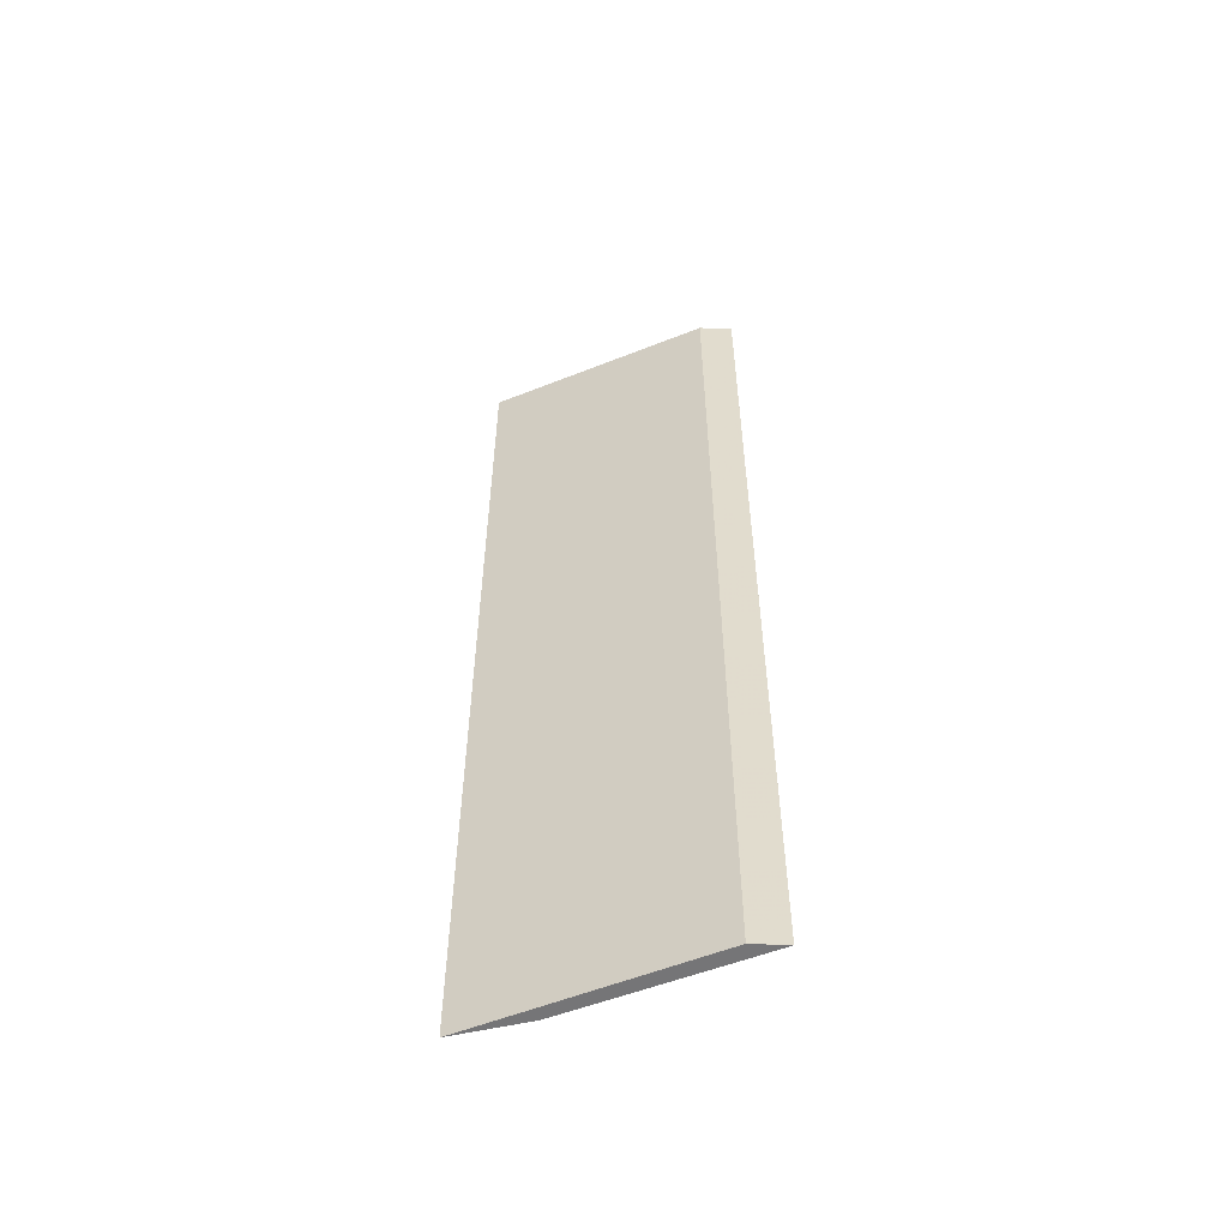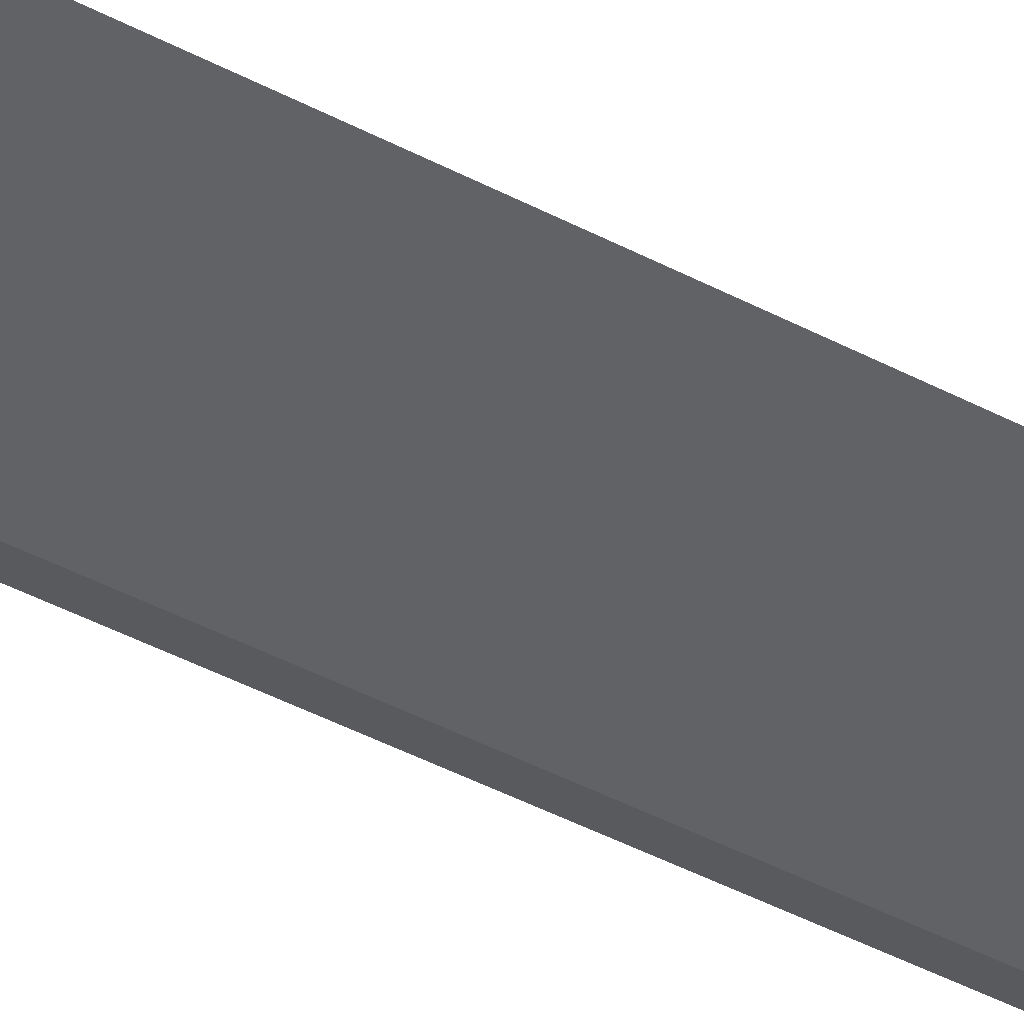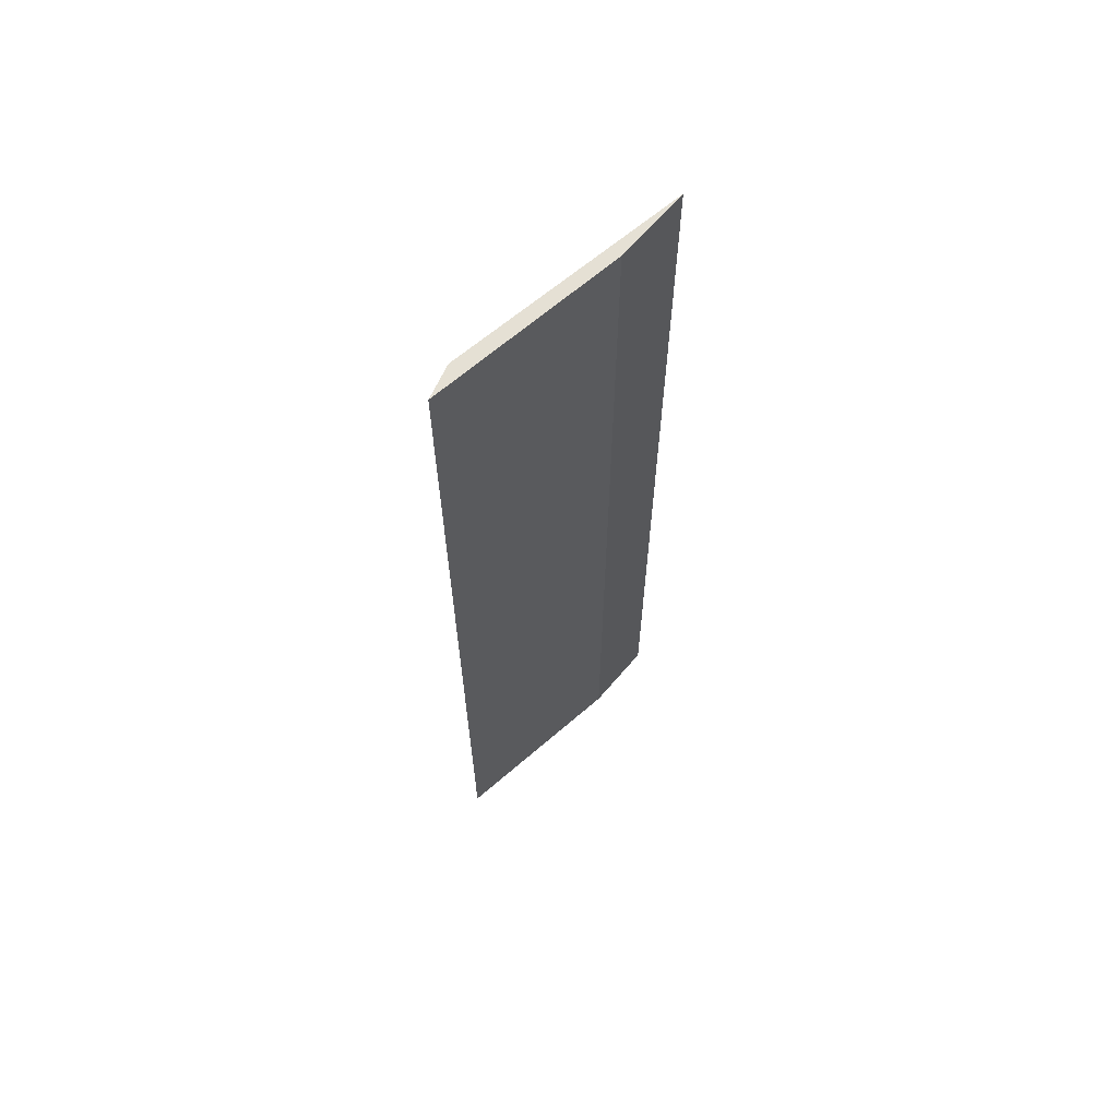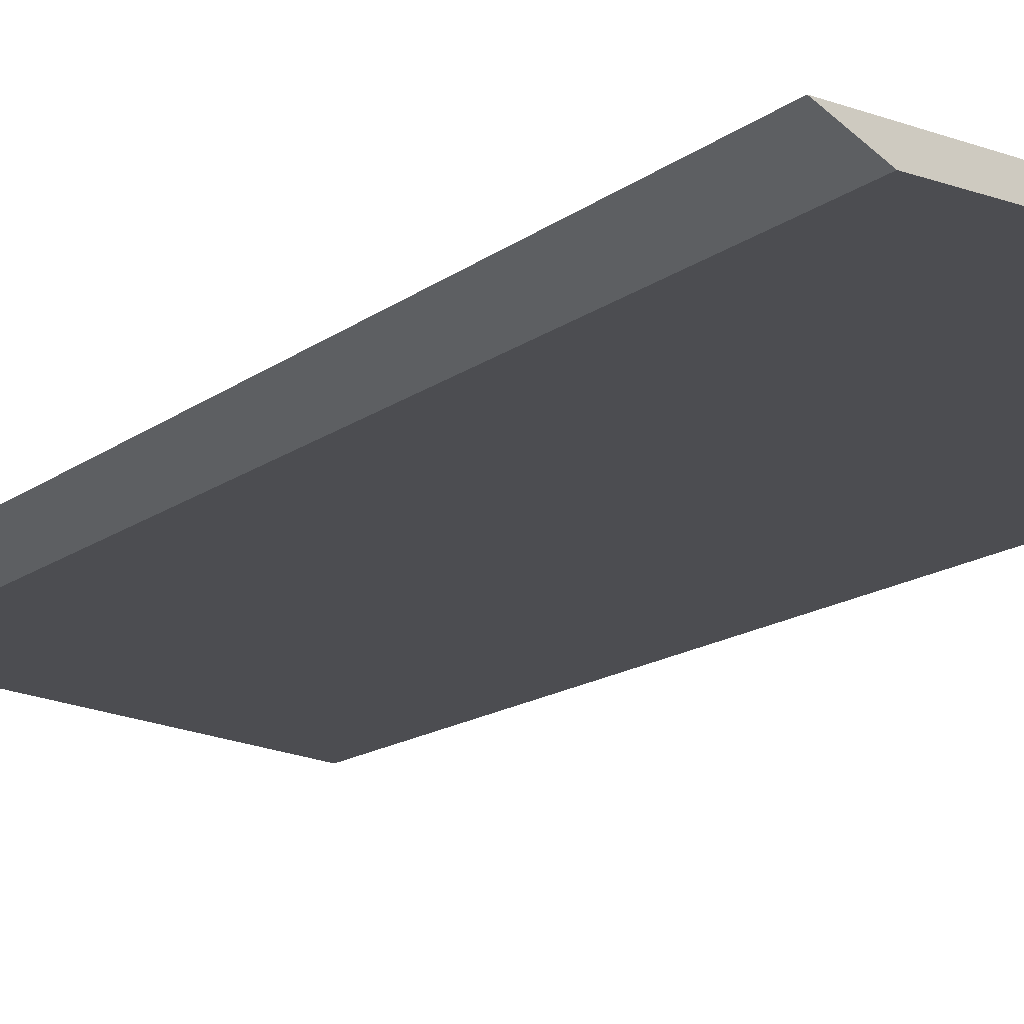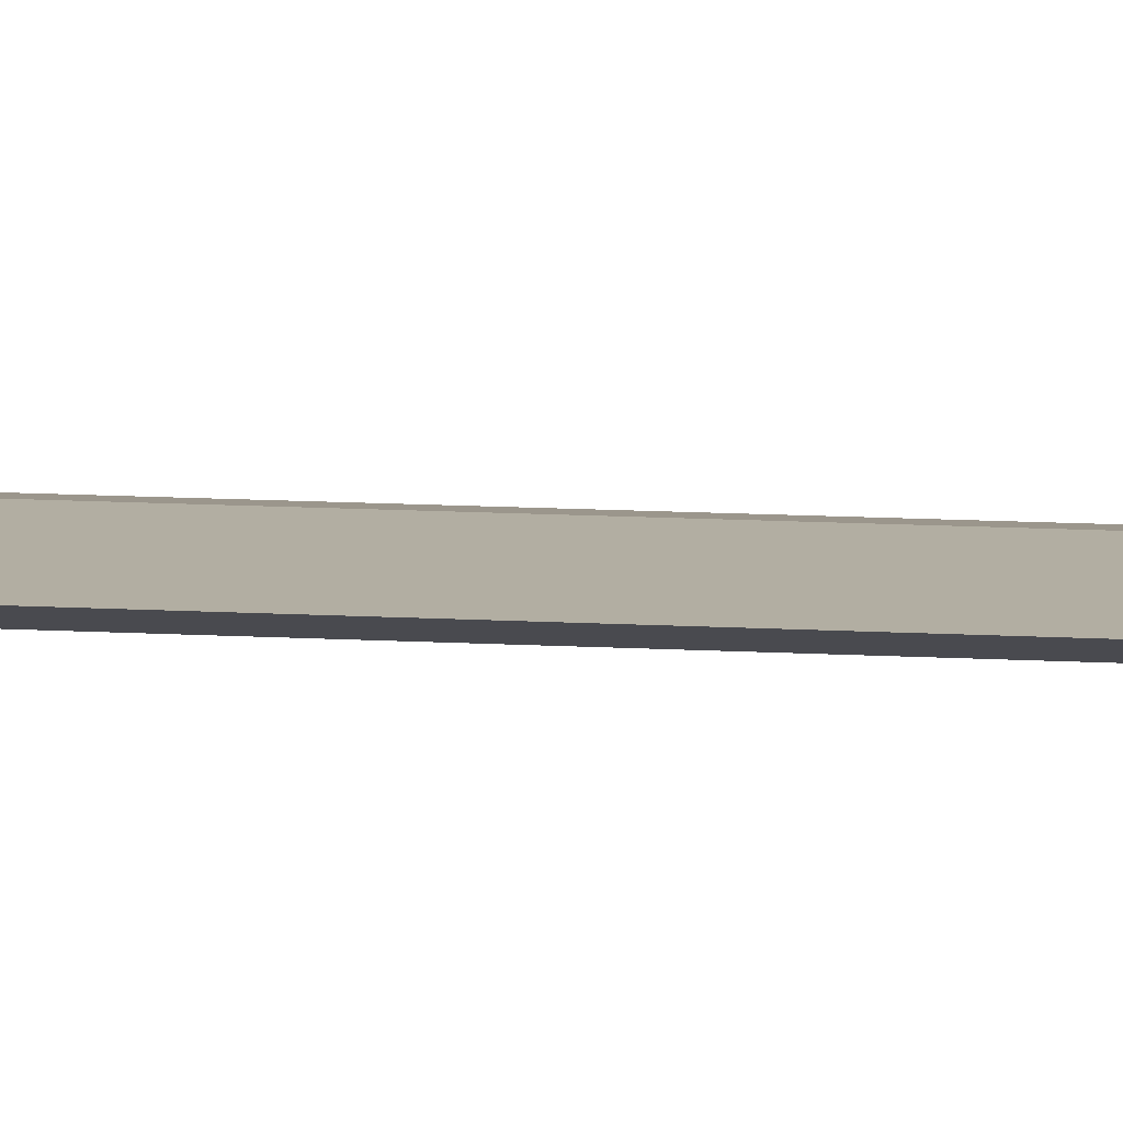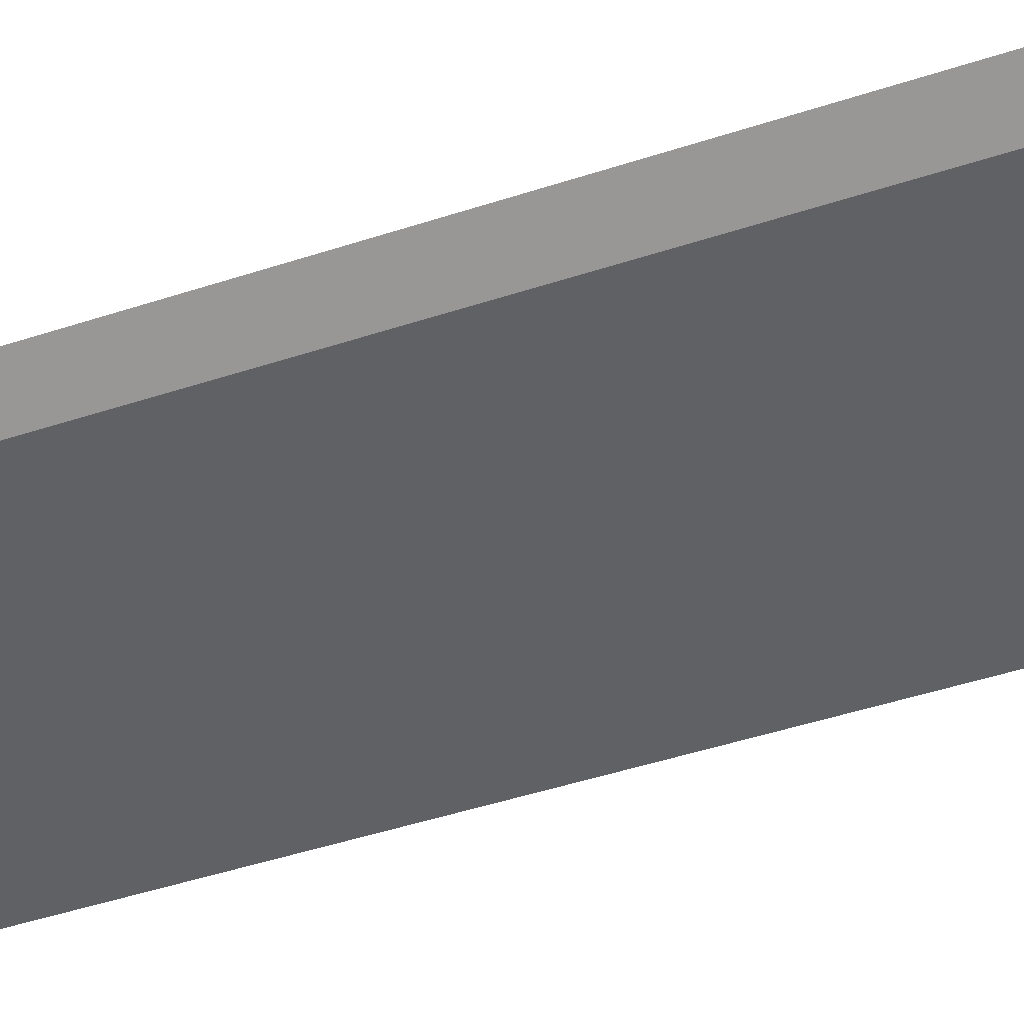
<metadata>
{"format":"obj","ext":"obj","renderer":"f3d","projection":"perspective","resolution":1024,"background":"white","views":[{"elev":-56.6,"azim":-148.8,"up":"+Y"},{"elev":-58.9,"azim":63.2,"up":"+Z"},{"elev":65.6,"azim":-31.6,"up":"+Y"},{"elev":-10.4,"azim":-24.4,"up":"+Z"},{"elev":20.0,"azim":-85.1,"up":"+Z"},{"elev":-39.7,"azim":-66.9,"up":"+Z"}]}
</metadata>
<code>
v 0.1584 -0.03022 0.1398
v 0.154 -0.03022 0.1413
v 0.1439 -0.03022 0.142
v 0.1422 0.03022 0.1432
v 0.154 0.03022 0.1413
v 0.1422 -0.03022 0.1432
v 0.1439 0.03022 0.142
v 0.1584 0.03022 0.1398
f 1 2 3
f 5 2 1
f 6 3 2
f 6 4 3
f 6 5 4
f 6 2 5
f 7 3 4
f 7 4 5
f 8 7 5
f 8 5 1
f 8 1 3
f 8 3 7

</code>
